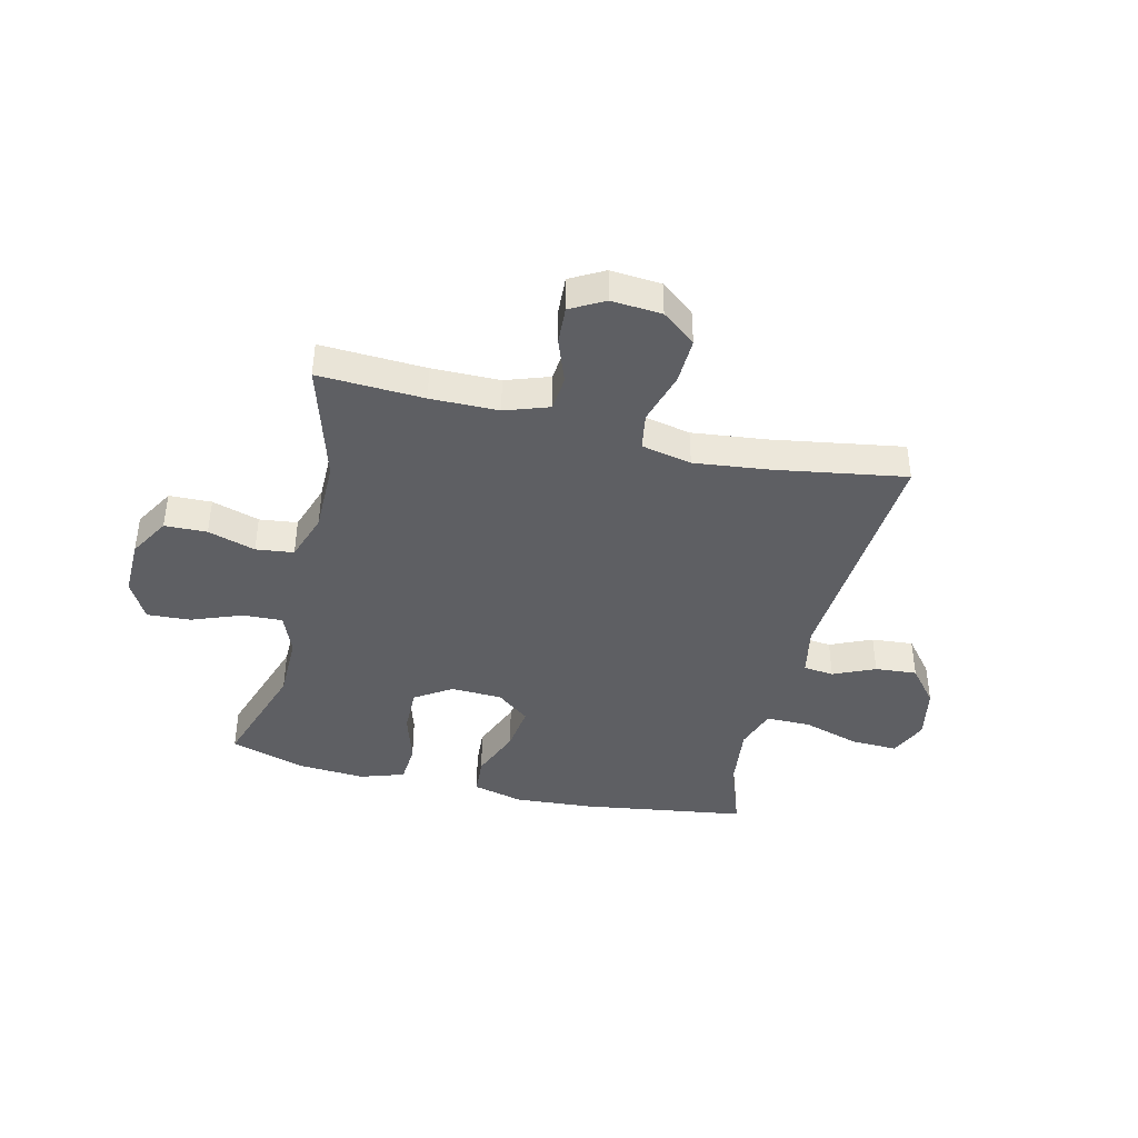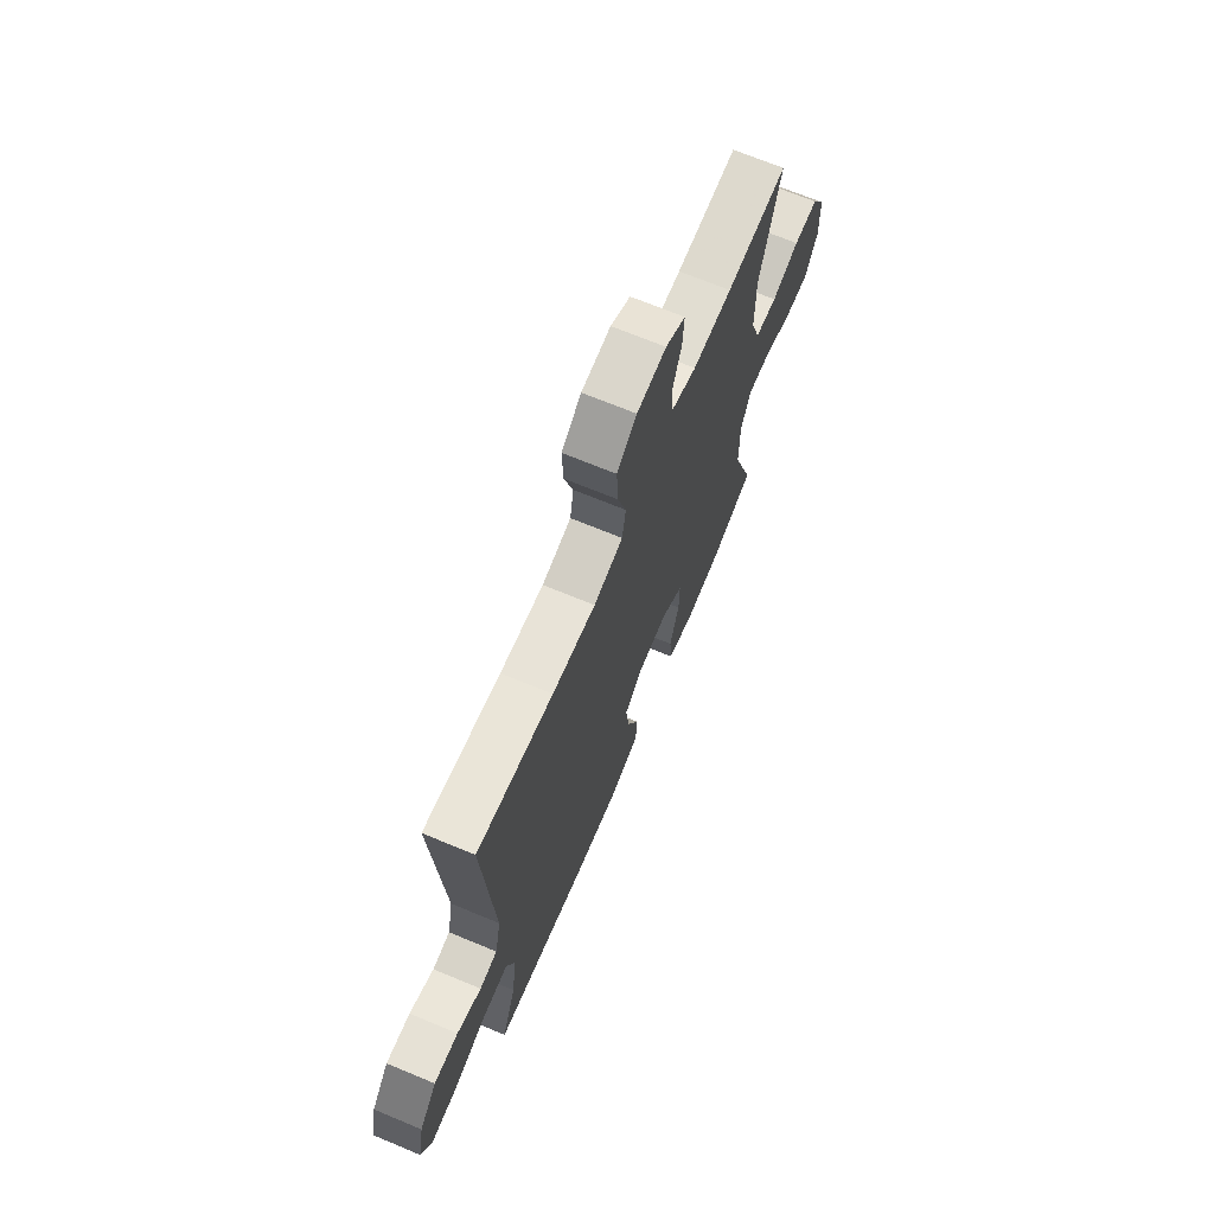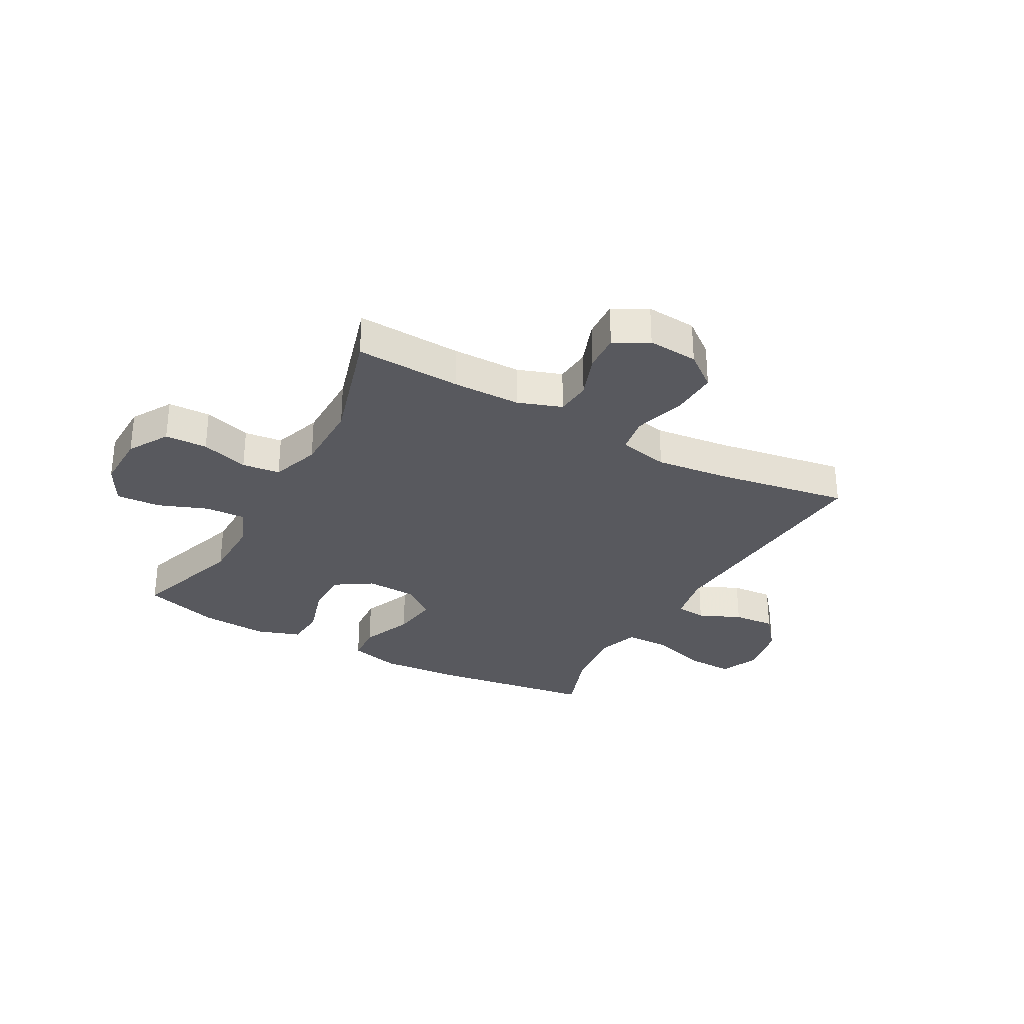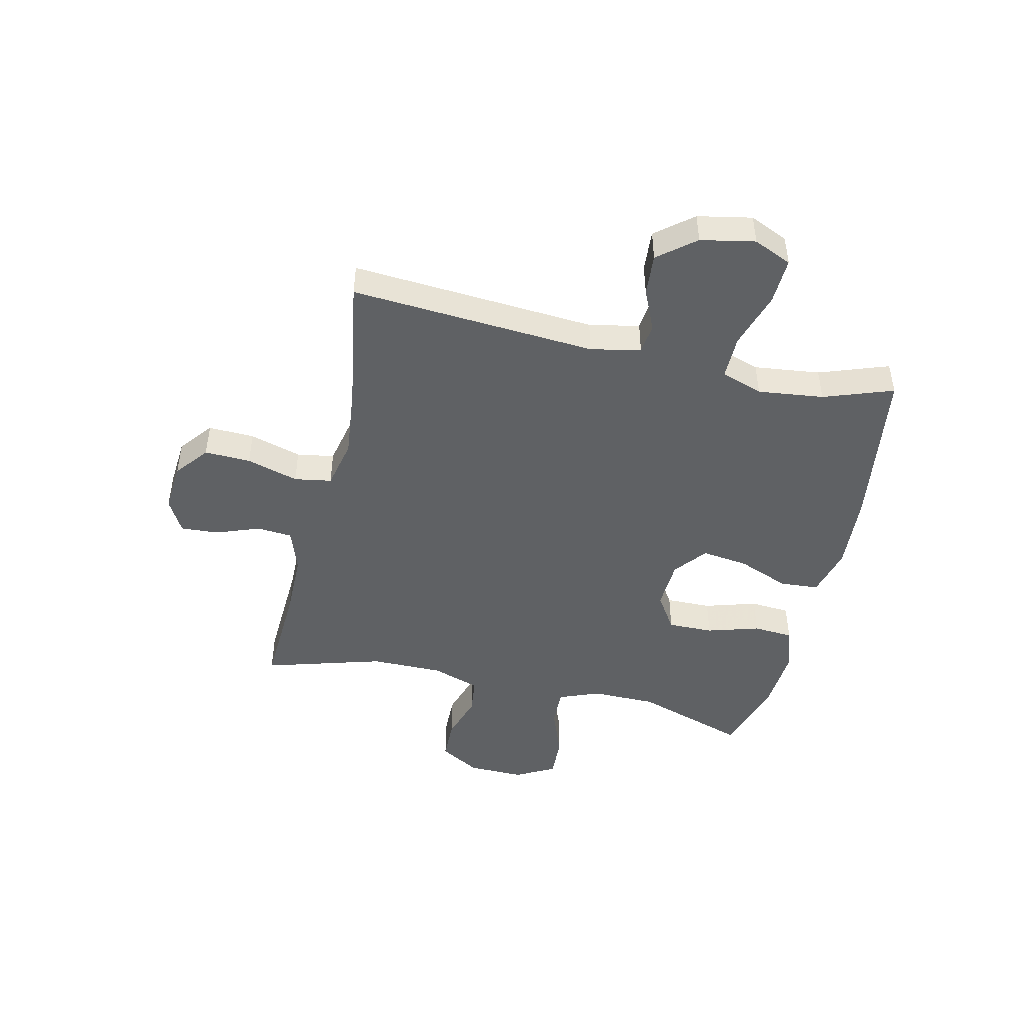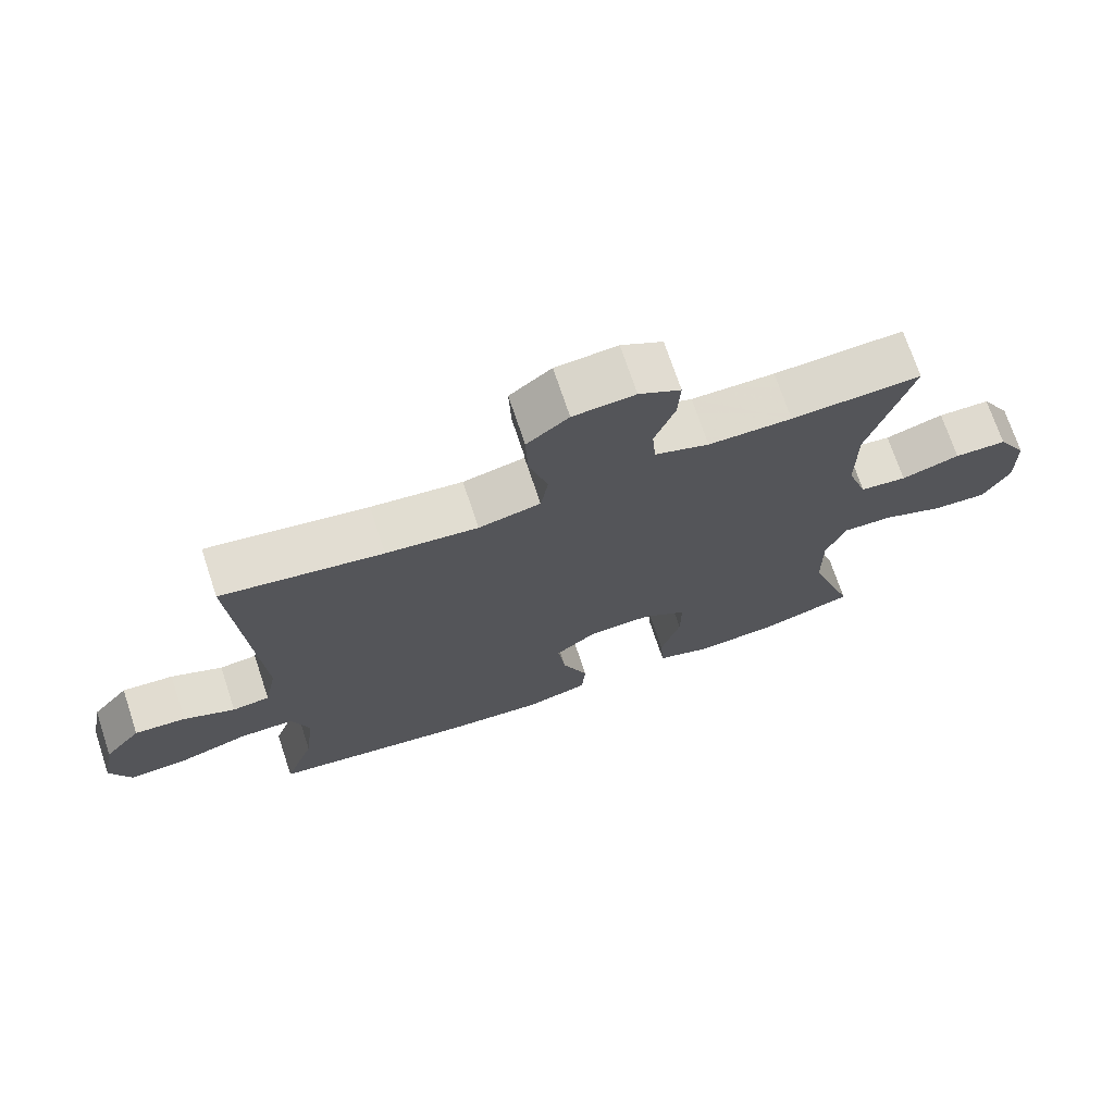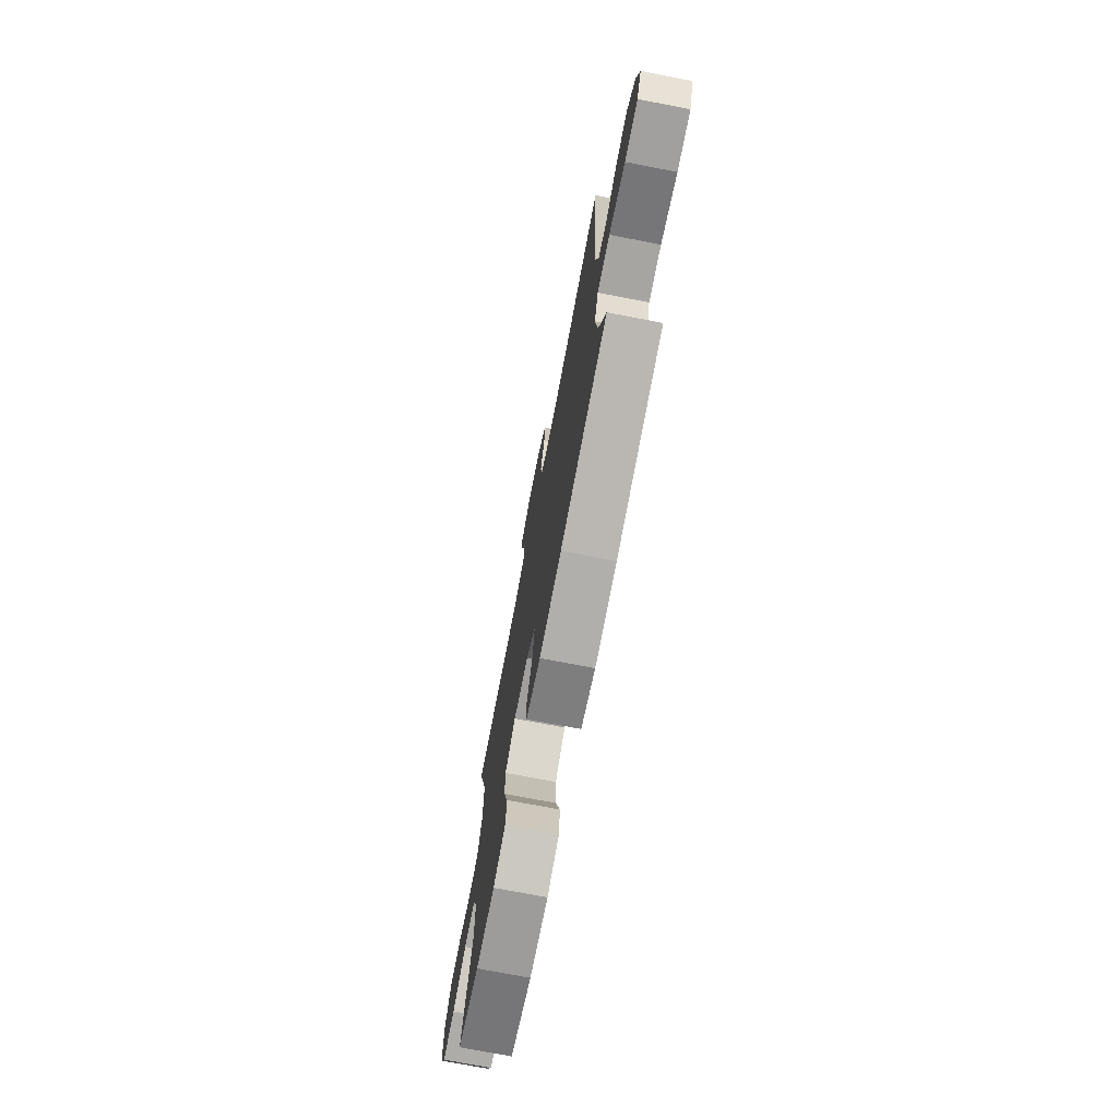
<metadata>
{"format":"obj","ext":"obj","renderer":"f3d","projection":"perspective","resolution":1024,"background":"white","views":[{"elev":-41.2,"azim":-13.5,"up":"+Y"},{"elev":69.2,"azim":112.6,"up":"+Z"},{"elev":-30.4,"azim":-28.9,"up":"+Y"},{"elev":-46.3,"azim":77.0,"up":"+Y"},{"elev":71.6,"azim":161.6,"up":"+Z"},{"elev":-73.9,"azim":79.1,"up":"+Z"}]}
</metadata>
<code>
v 0.5 0.07 -0.5
v 0.206 0.07 -0.543
v 0.068 0.07 -0.553
v -0.022 0.07 -0.53
v -0.027 0.07 -0.461
v 0.01 0.07 -0.369
v 0.021 0.07 -0.286
v -0.037 0.07 -0.24
v -0.128 0.07 -0.236
v -0.193 0.07 -0.278
v -0.192 0.07 -0.359
v -0.164 0.07 -0.452
v -0.169 0.07 -0.523
v -0.247 0.07 -0.549
v -0.365 0.07 -0.541
v -0.5 0.07 -0.5
v -0.434 0.07 -0.3
v -0.433 0.07 -0.185
v -0.462 0.07 -0.112
v -0.533 0.07 -0.115
v -0.622 0.07 -0.149
v -0.699 0.07 -0.153
v -0.737 0.07 -0.083
v -0.735 0.07 0.018
v -0.693 0.07 0.09
v -0.618 0.07 0.092
v -0.534 0.07 0.066
v -0.467 0.07 0.074
v -0.438 0.07 0.16
v -0.438 0.07 0.289
v -0.5 0.07 0.5
v -0.313 0.07 0.491
v -0.193 0.07 0.492
v -0.115 0.07 0.519
v -0.11 0.07 0.582
v -0.139 0.07 0.66
v -0.143 0.07 0.727
v -0.083 0.07 0.76
v 0.006 0.07 0.753
v 0.066 0.07 0.706
v 0.063 0.07 0.624
v 0.036 0.07 0.532
v 0.047 0.07 0.466
v 0.136 0.07 0.447
v 0.268 0.07 0.462
v 0.5 0.07 0.5
v 0.469 0.07 0.065
v 0.487 0.07 -0.024
v 0.541 0.07 -0.03
v 0.615 0.07 0.003
v 0.689 0.07 0.009
v 0.742 0.07 -0.056
v 0.761 0.07 -0.152
v 0.731 0.07 -0.22
v 0.648 0.07 -0.217
v 0.546 0.07 -0.186
v 0.467 0.07 -0.186
v 0.442 0.07 -0.26
v 0.456 0.07 -0.377
v 0.5 0 -0.5
v 0.206 0 -0.543
v 0.068 0 -0.553
v -0.022 0 -0.53
v -0.027 0 -0.461
v 0.01 0 -0.369
v 0.021 0 -0.286
v -0.037 0 -0.24
v -0.128 0 -0.236
v -0.193 0 -0.278
v -0.192 0 -0.359
v -0.164 0 -0.452
v -0.169 0 -0.523
v -0.247 0 -0.549
v -0.365 0 -0.541
v -0.5 0 -0.5
v -0.434 0 -0.3
v -0.433 0 -0.185
v -0.462 0 -0.112
v -0.533 0 -0.115
v -0.622 0 -0.149
v -0.699 0 -0.153
v -0.737 0 -0.083
v -0.735 0 0.018
v -0.693 0 0.09
v -0.618 0 0.092
v -0.534 0 0.066
v -0.467 0 0.074
v -0.438 0 0.16
v -0.438 0 0.289
v -0.5 0 0.5
v -0.313 0 0.491
v -0.193 0 0.492
v -0.115 0 0.519
v -0.11 0 0.582
v -0.139 0 0.66
v -0.143 0 0.727
v -0.083 0 0.76
v 0.006 0 0.753
v 0.066 0 0.706
v 0.063 0 0.624
v 0.036 0 0.532
v 0.047 0 0.466
v 0.136 0 0.447
v 0.268 0 0.462
v 0.5 0 0.5
v 0.469 0 0.065
v 0.487 0 -0.024
v 0.541 0 -0.03
v 0.615 0 0.003
v 0.689 0 0.009
v 0.742 0 -0.056
v 0.761 0 -0.152
v 0.731 0 -0.22
v 0.648 0 -0.217
v 0.546 0 -0.186
v 0.467 0 -0.186
v 0.442 0 -0.26
v 0.456 0 -0.377
f 54 55 56
f 53 54 56
f 52 53 56
f 51 52 56
f 50 51 56
f 49 50 56
f 48 49 56 57
f 47 48 57 58
f 45 46 47 58
f 40 41 42
f 39 40 42
f 38 39 42
f 37 38 42
f 36 37 42
f 35 36 42
f 34 35 42 43
f 33 34 43
f 32 33 43 44
f 30 31 32 44
f 25 26 27
f 24 25 27
f 23 24 27
f 22 23 27
f 21 22 27
f 20 21 27
f 19 20 27 28
f 18 19 28 29
f 15 16 17
f 14 15 17
f 13 14 17
f 12 13 17
f 11 12 17
f 10 11 17 18
f 30 44 45
f 29 30 45
f 18 29 45
f 10 18 45
f 9 10 45
f 4 5 6
f 3 4 6
f 2 3 6
f 1 2 6
f 59 1 6
f 58 59 6 7
f 8 9 45 58
f 7 8 58
f 115 114 113
f 115 113 112
f 115 112 111
f 115 111 110
f 115 110 109
f 115 109 108
f 116 115 108 107
f 117 116 107 106
f 117 106 105 104
f 101 100 99
f 101 99 98
f 101 98 97
f 101 97 96
f 101 96 95
f 101 95 94
f 102 101 94 93
f 102 93 92
f 103 102 92 91
f 103 91 90 89
f 86 85 84
f 86 84 83
f 86 83 82
f 86 82 81
f 86 81 80
f 86 80 79
f 87 86 79 78
f 88 87 78 77
f 76 75 74
f 76 74 73
f 76 73 72
f 76 72 71
f 76 71 70
f 77 76 70 69
f 104 103 89
f 104 89 88
f 104 88 77
f 104 77 69
f 104 69 68
f 65 64 63
f 65 63 62
f 65 62 61
f 65 61 60
f 65 60 118
f 66 65 118 117
f 117 104 68 67
f 117 67 66
f 1 60 61 2
f 2 61 62 3
f 3 62 63 4
f 4 63 64 5
f 5 64 65 6
f 6 65 66 7
f 7 66 67 8
f 8 67 68 9
f 9 68 69 10
f 10 69 70 11
f 11 70 71 12
f 12 71 72 13
f 13 72 73 14
f 14 73 74 15
f 15 74 75 16
f 16 75 76 17
f 17 76 77 18
f 18 77 78 19
f 19 78 79 20
f 20 79 80 21
f 21 80 81 22
f 22 81 82 23
f 23 82 83 24
f 24 83 84 25
f 25 84 85 26
f 26 85 86 27
f 27 86 87 28
f 28 87 88 29
f 29 88 89 30
f 30 89 90 31
f 31 90 91 32
f 32 91 92 33
f 33 92 93 34
f 34 93 94 35
f 35 94 95 36
f 36 95 96 37
f 37 96 97 38
f 38 97 98 39
f 39 98 99 40
f 40 99 100 41
f 41 100 101 42
f 42 101 102 43
f 43 102 103 44
f 44 103 104 45
f 45 104 105 46
f 46 105 106 47
f 47 106 107 48
f 48 107 108 49
f 49 108 109 50
f 50 109 110 51
f 51 110 111 52
f 52 111 112 53
f 53 112 113 54
f 54 113 114 55
f 55 114 115 56
f 56 115 116 57
f 57 116 117 58
f 58 117 118 59
f 59 118 60 1

</code>
